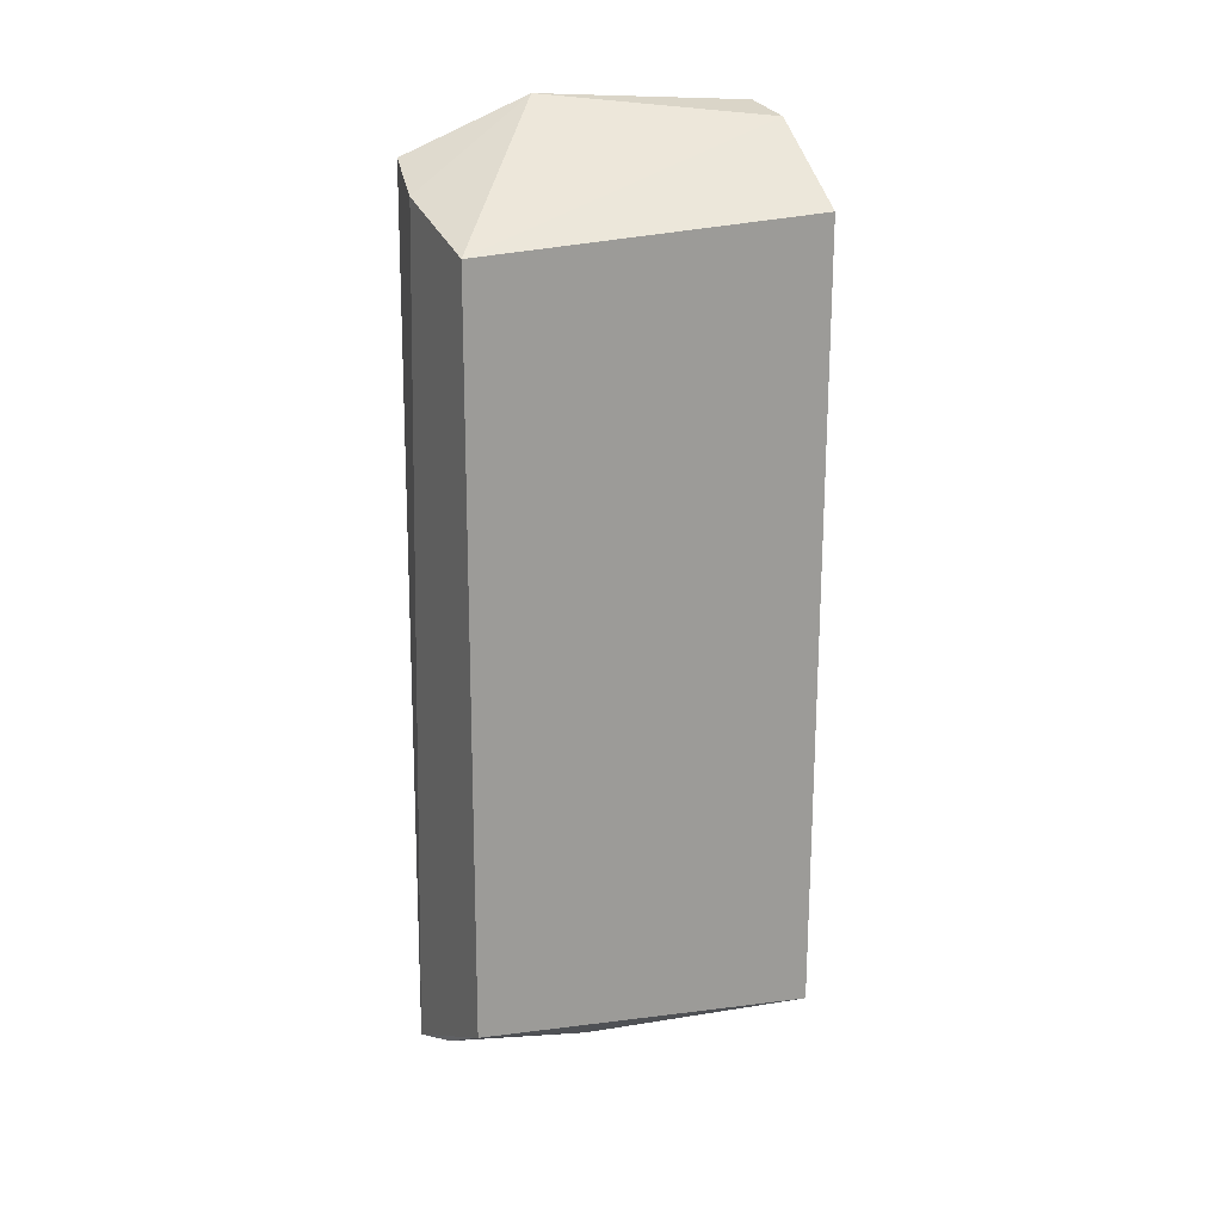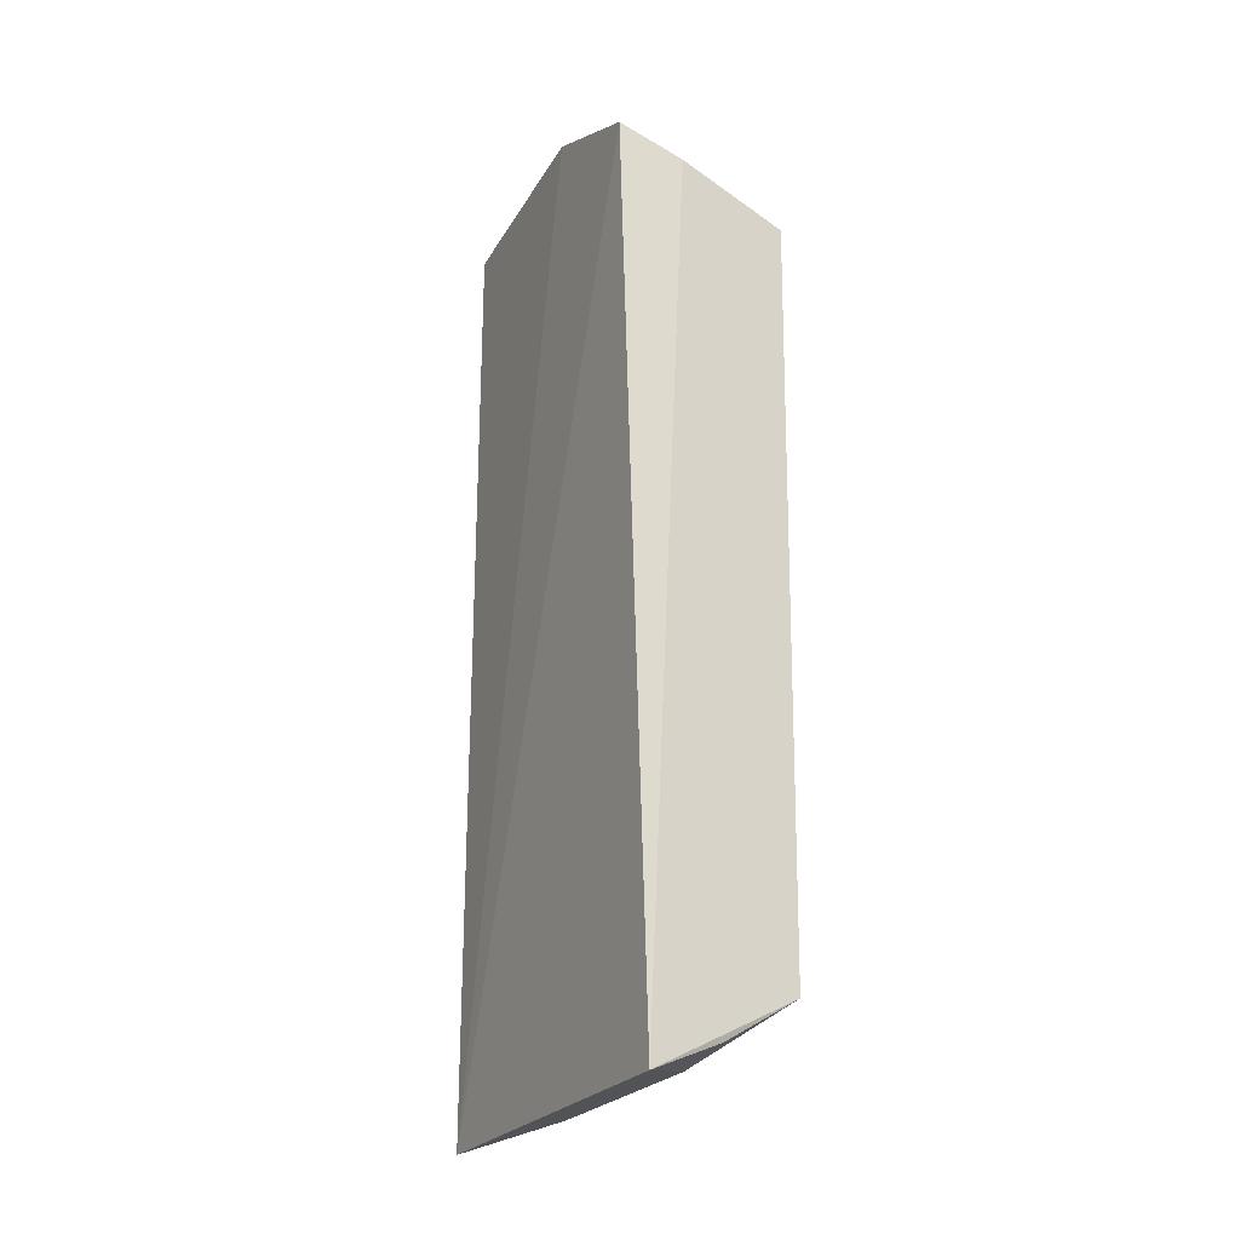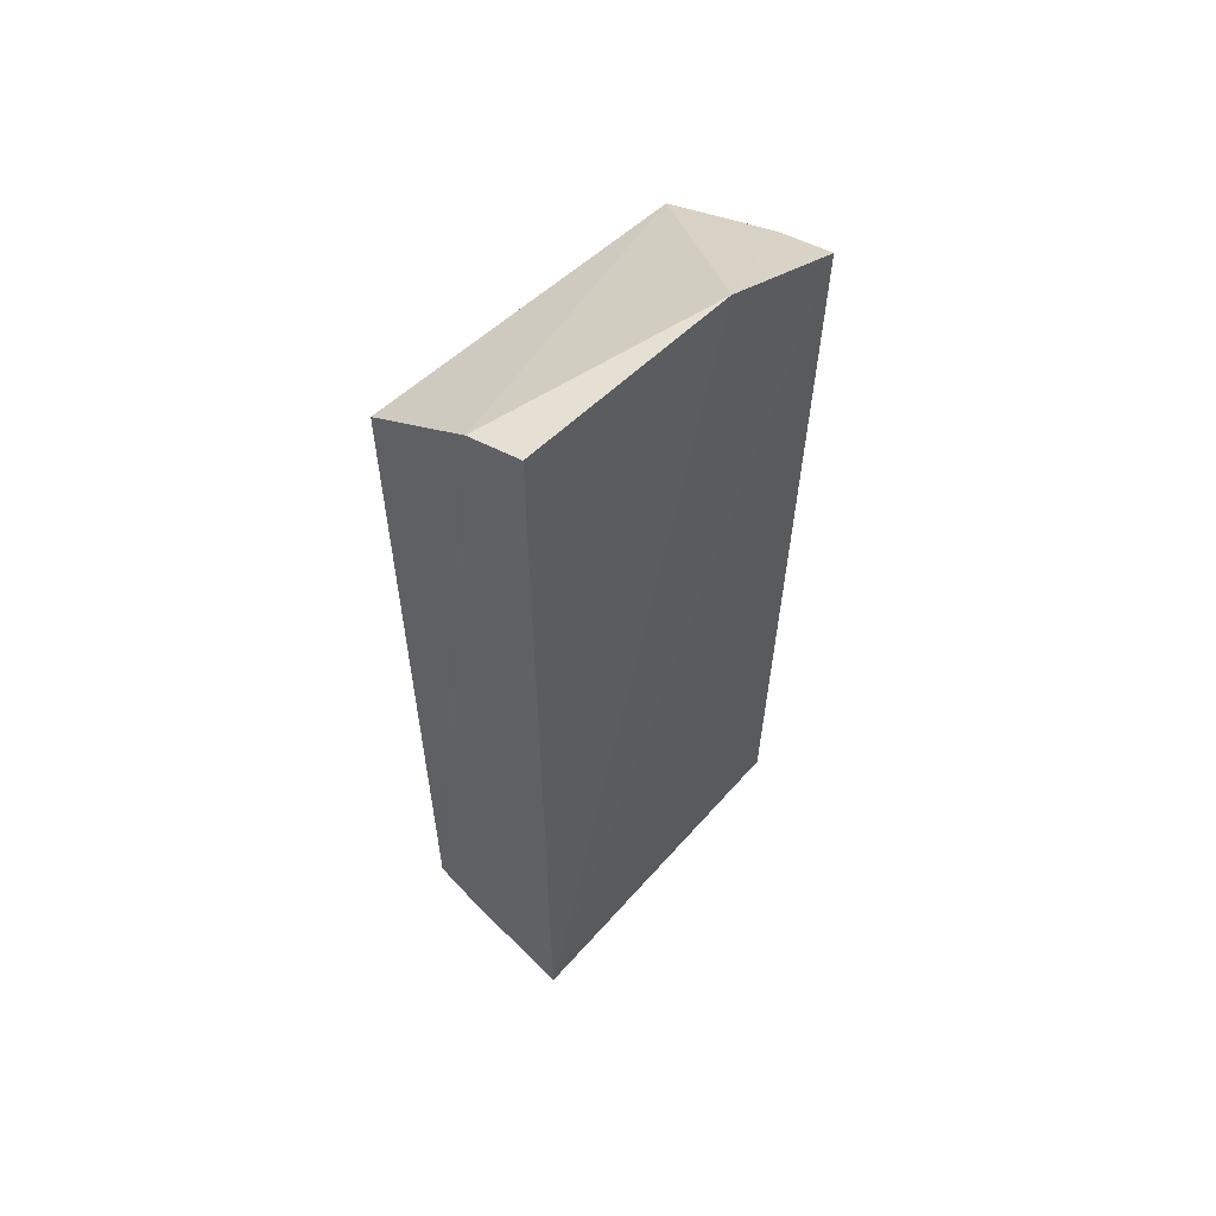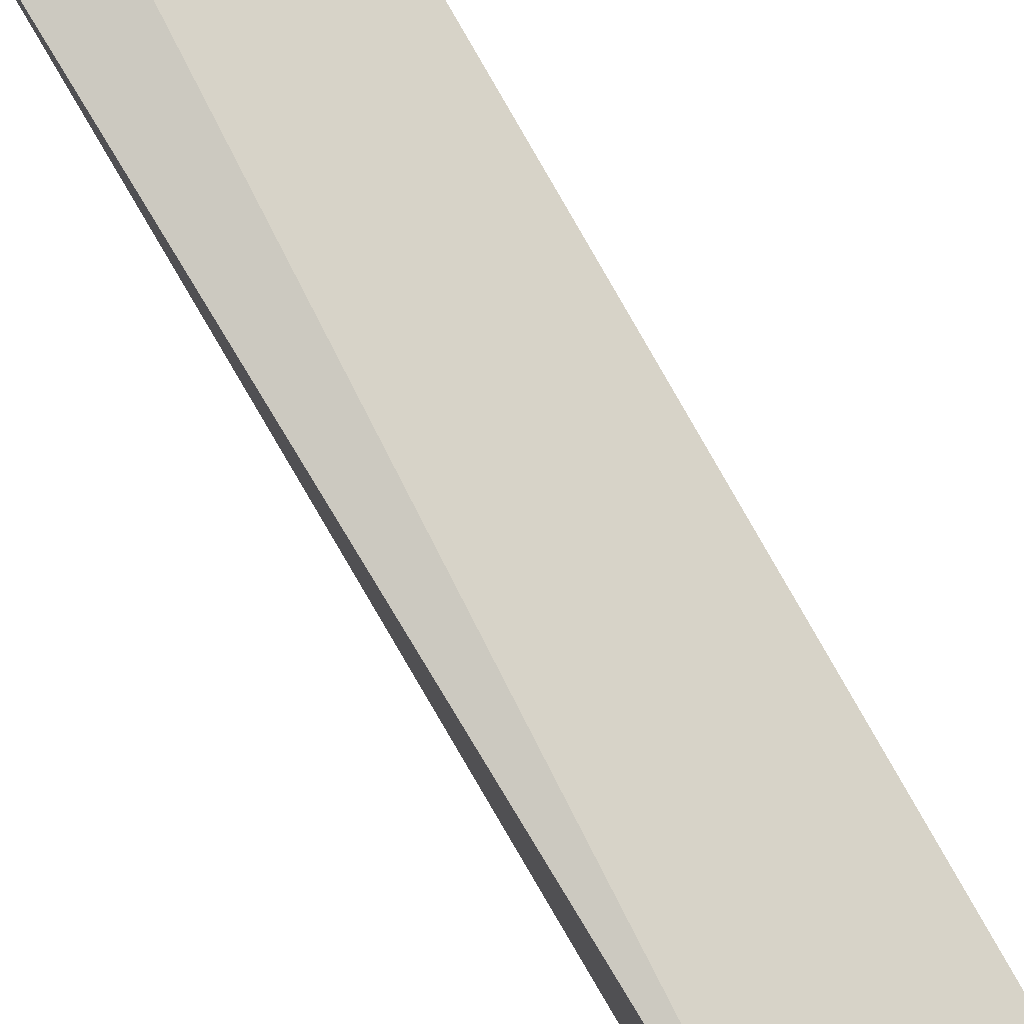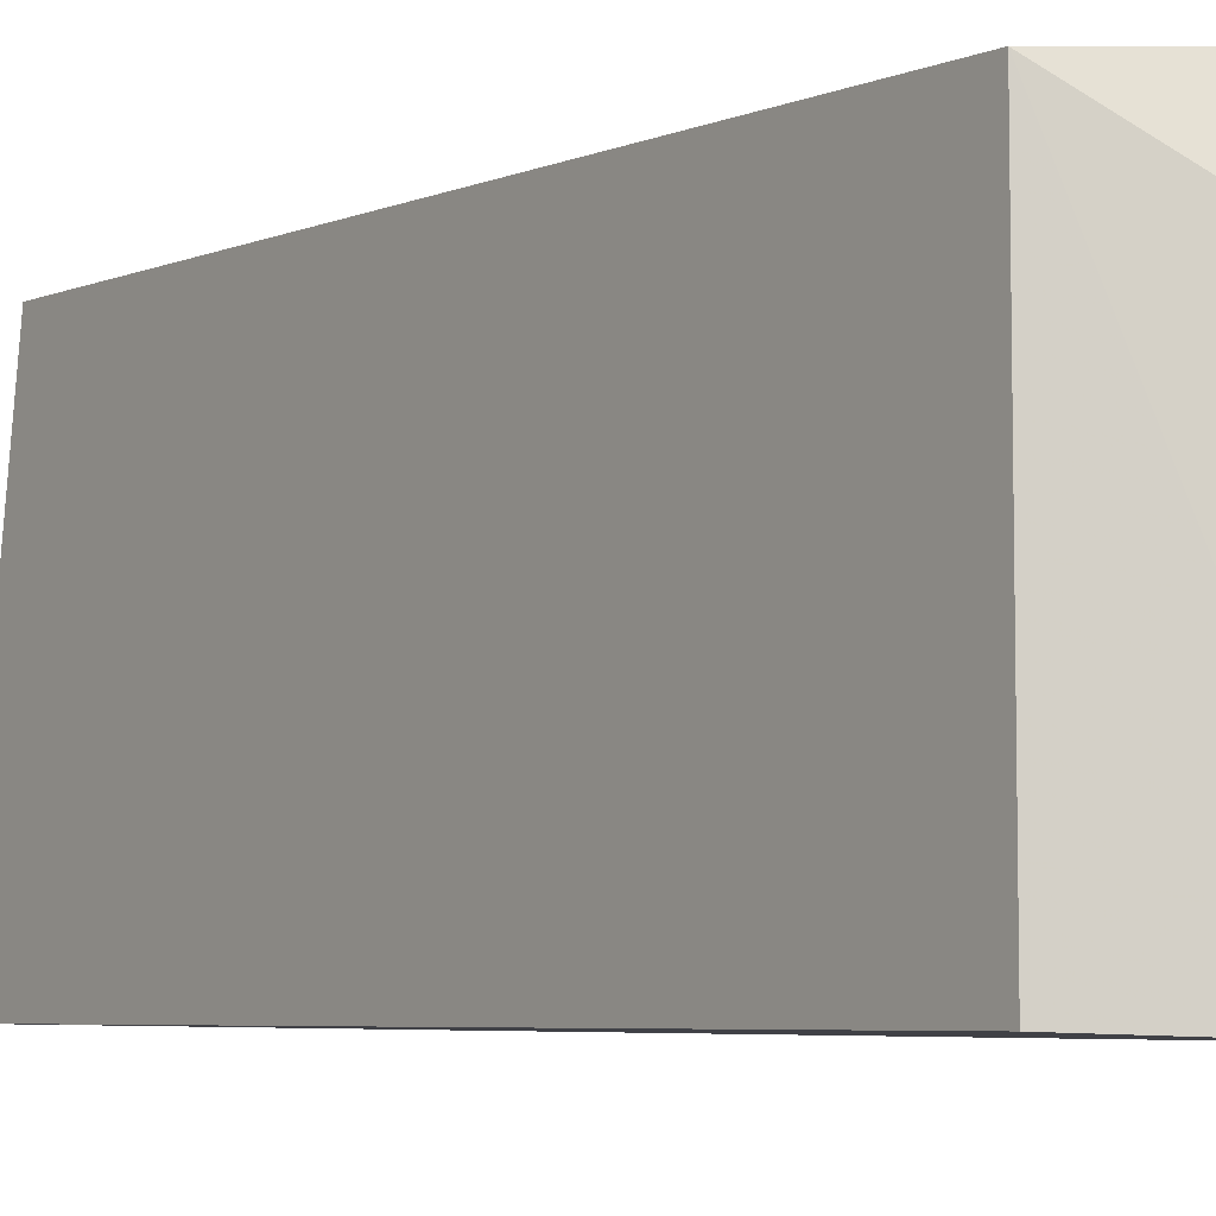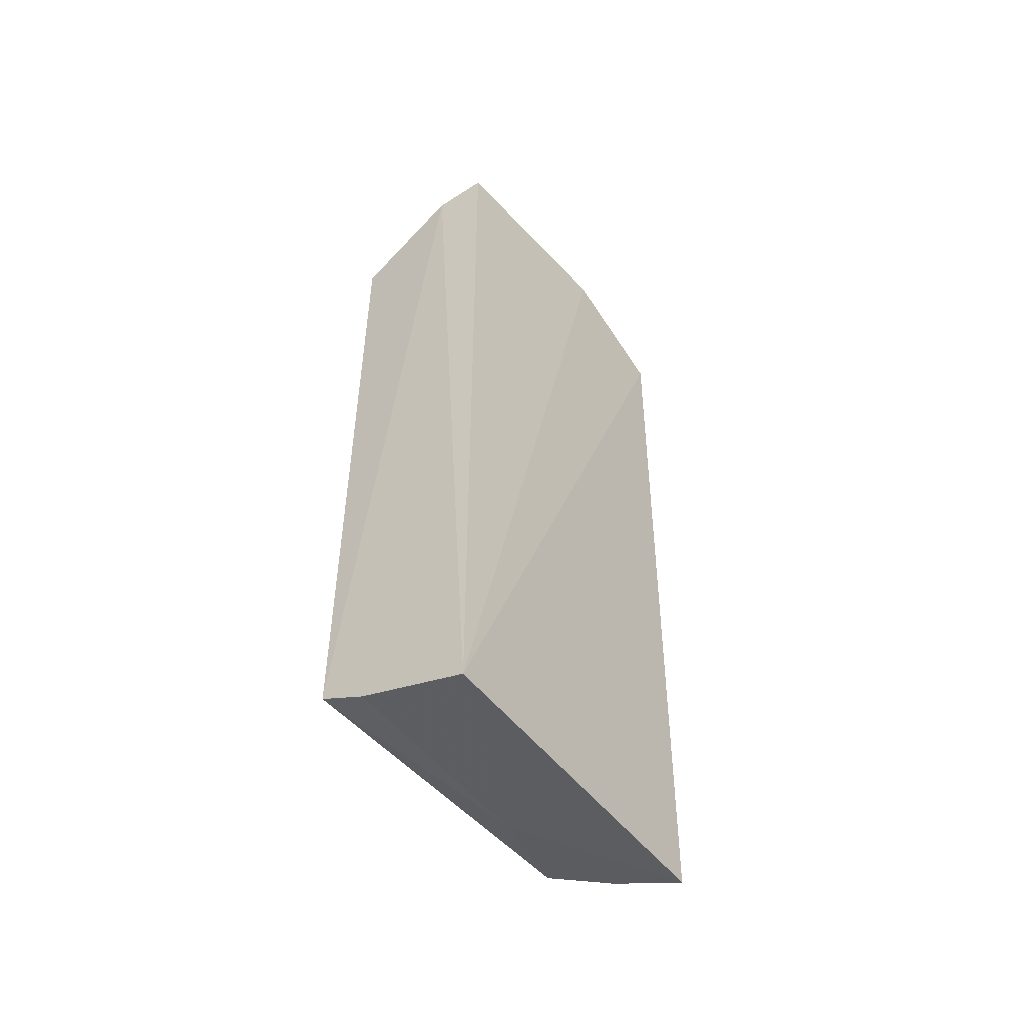
<metadata>
{"format":"obj","ext":"obj","renderer":"f3d","projection":"perspective","resolution":1024,"background":"white","views":[{"elev":19.0,"azim":-113.4,"up":"+Z"},{"elev":-22.7,"azim":150.3,"up":"+Z"},{"elev":56.7,"azim":40.6,"up":"+Z"},{"elev":79.7,"azim":150.1,"up":"+Y"},{"elev":-4.7,"azim":-35.1,"up":"+Y"},{"elev":-53.1,"azim":34.9,"up":"+Z"}]}
</metadata>
<code>
v -0.04948 0.01481 0.04758
v -0.0505 0.004389 0.04701
v -0.0504 0.004379 0.001409
v -0.05015 0.02153 0.002272
v -0.0577 0.02113 0.04192
v -0.04915 0.02098 0.04502
v -0.05849 0.004363 0.04298
v -0.05219 0.02145 0.04376
v -0.05313 0.004168 0.04649
v -0.05819 0.00433 0.004606
v -0.0574 0.0211 0.005879
v -0.05565 0.01496 0.003799
v -0.05584 0.004352 0.003356
v -0.05363 0.0212 0.003698
f 1 2 3
f 6 1 3
f 6 3 4
f 8 5 1
f 8 1 6
f 8 6 4
f 8 4 5
f 9 2 1
f 9 1 5
f 9 5 7
f 9 3 2
f 10 7 5
f 10 9 7
f 10 3 9
f 11 10 5
f 11 5 4
f 12 4 3
f 12 10 11
f 13 12 3
f 13 3 10
f 13 10 12
f 14 12 11
f 14 11 4
f 14 4 12

</code>
